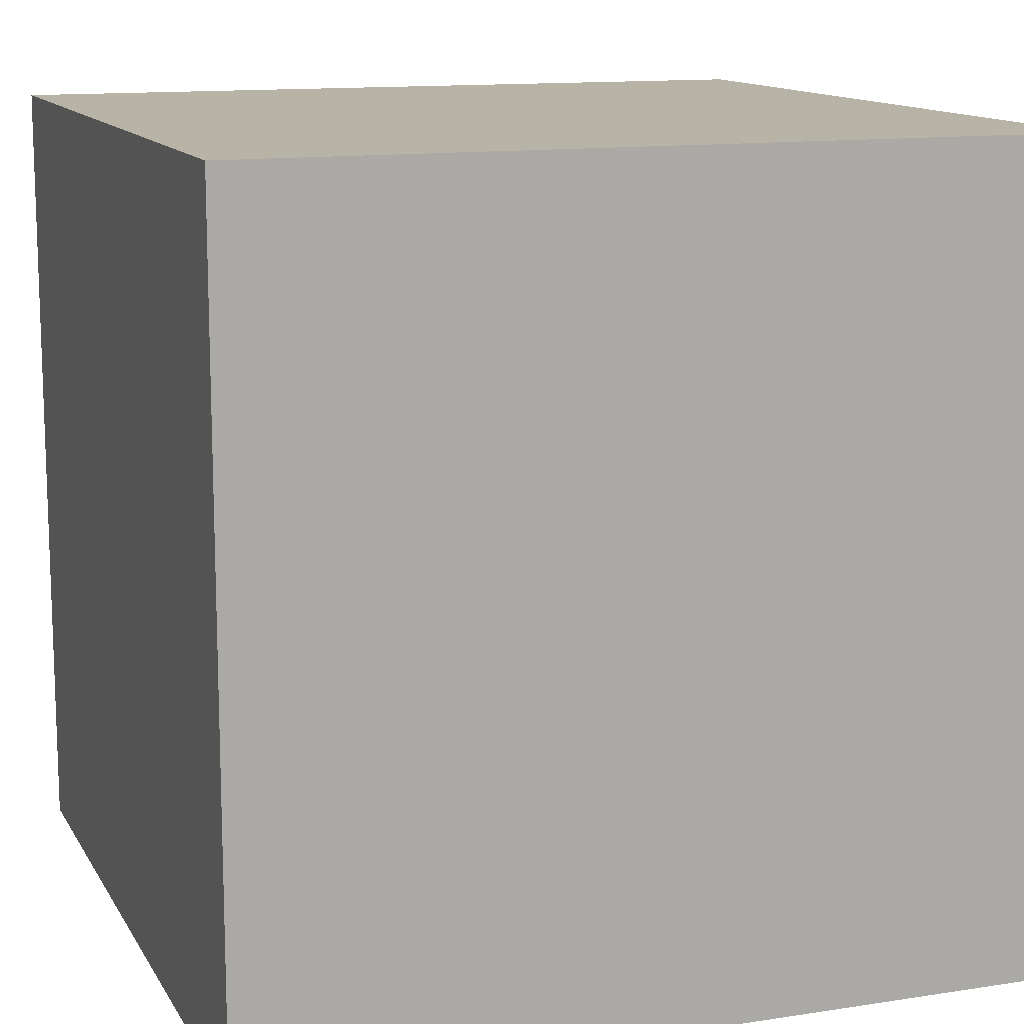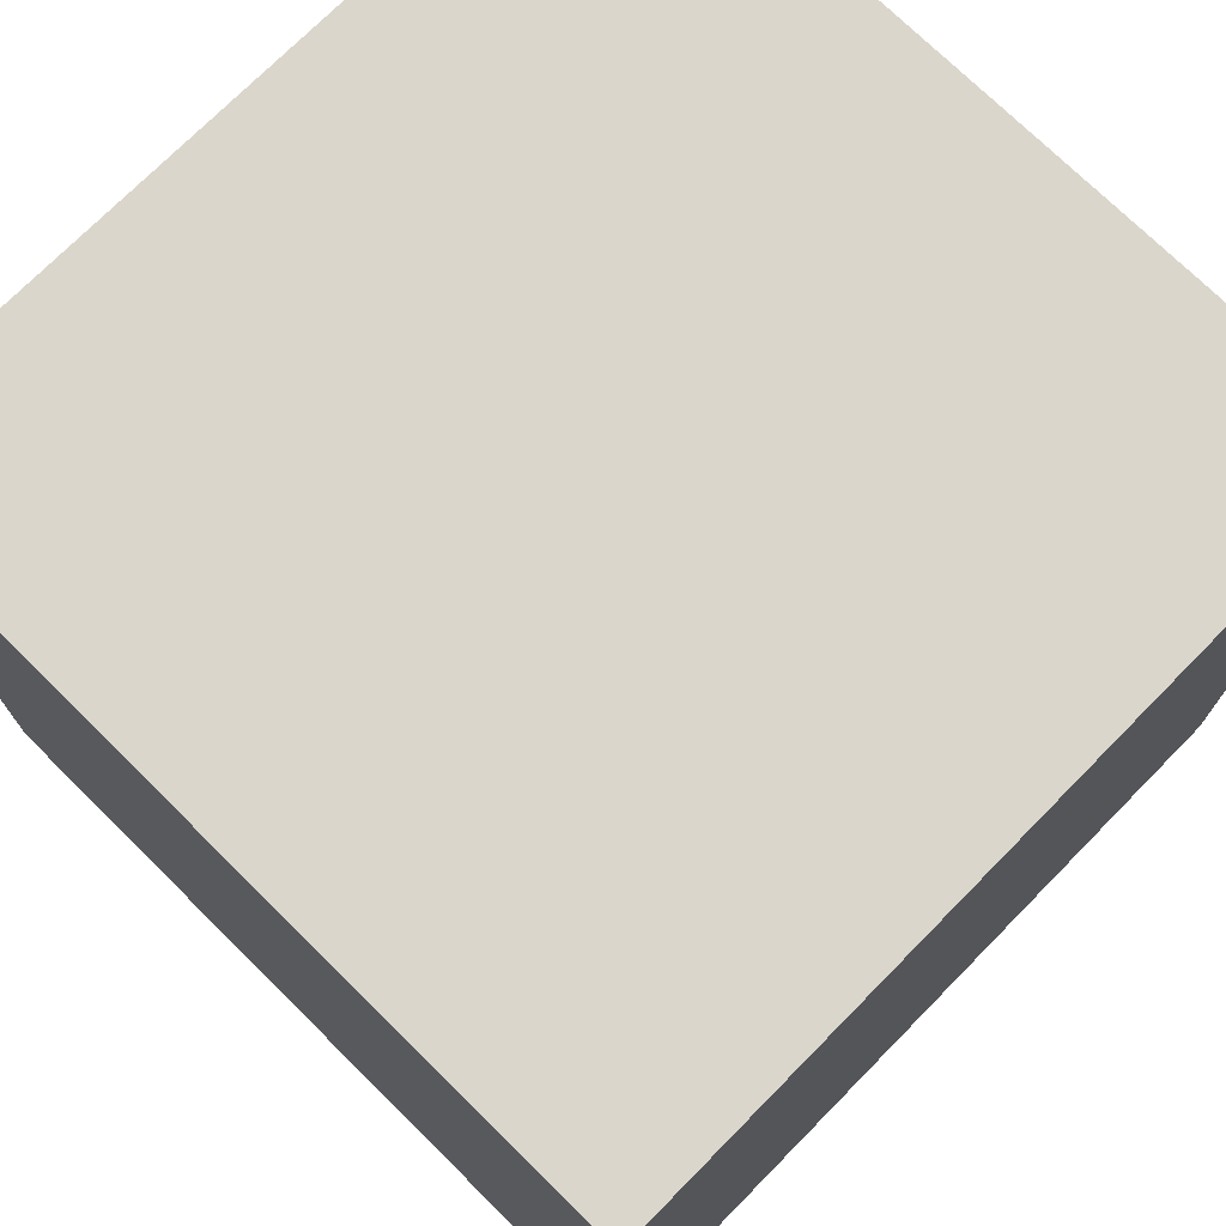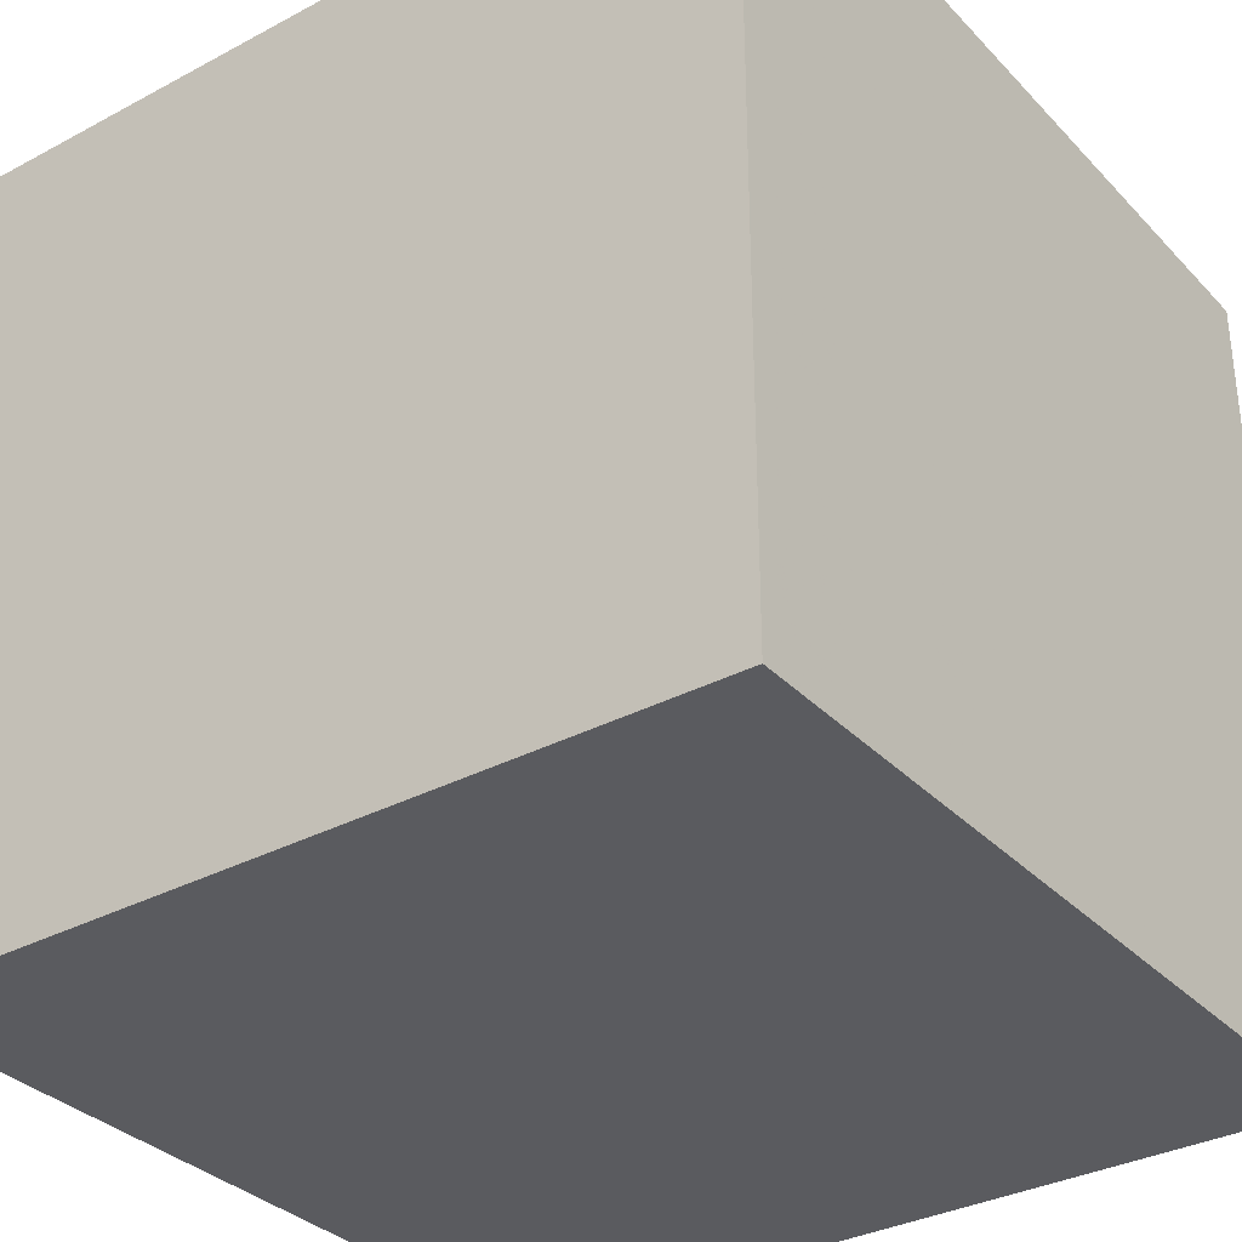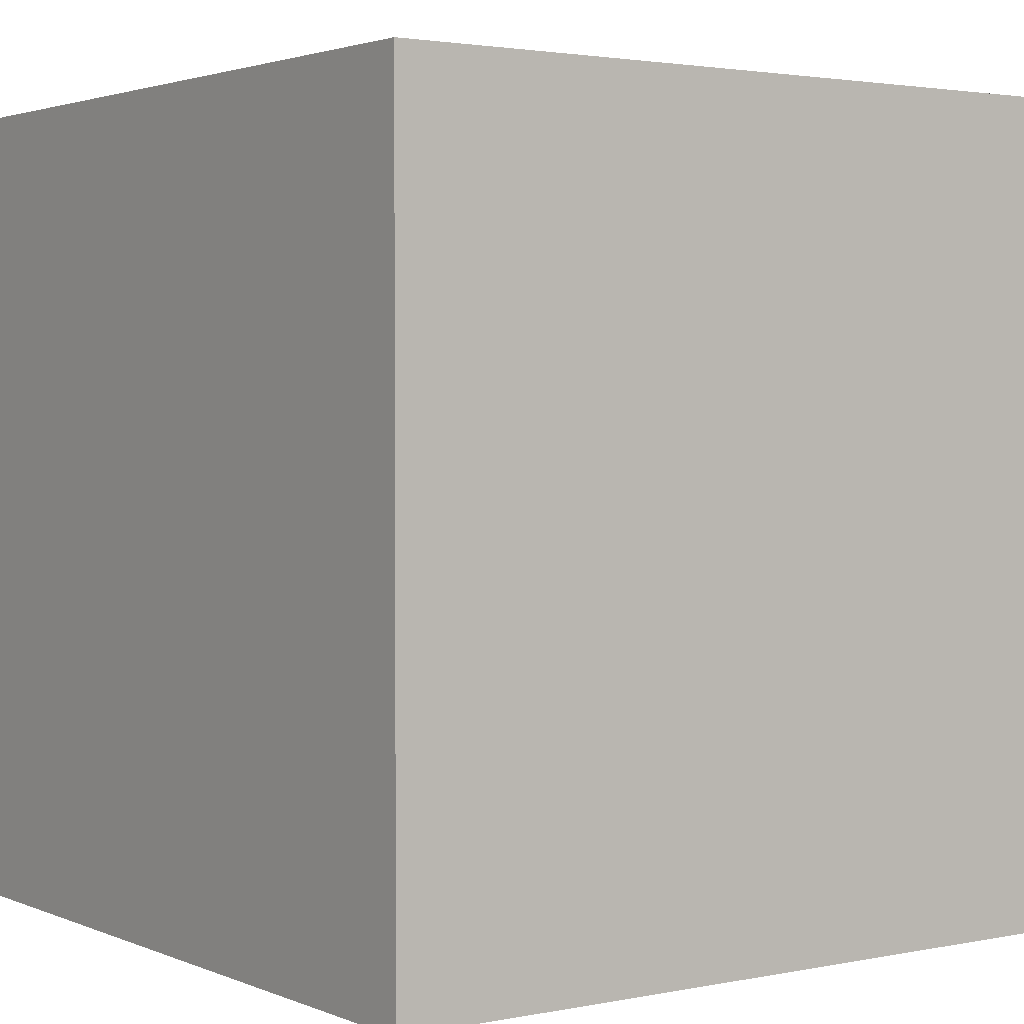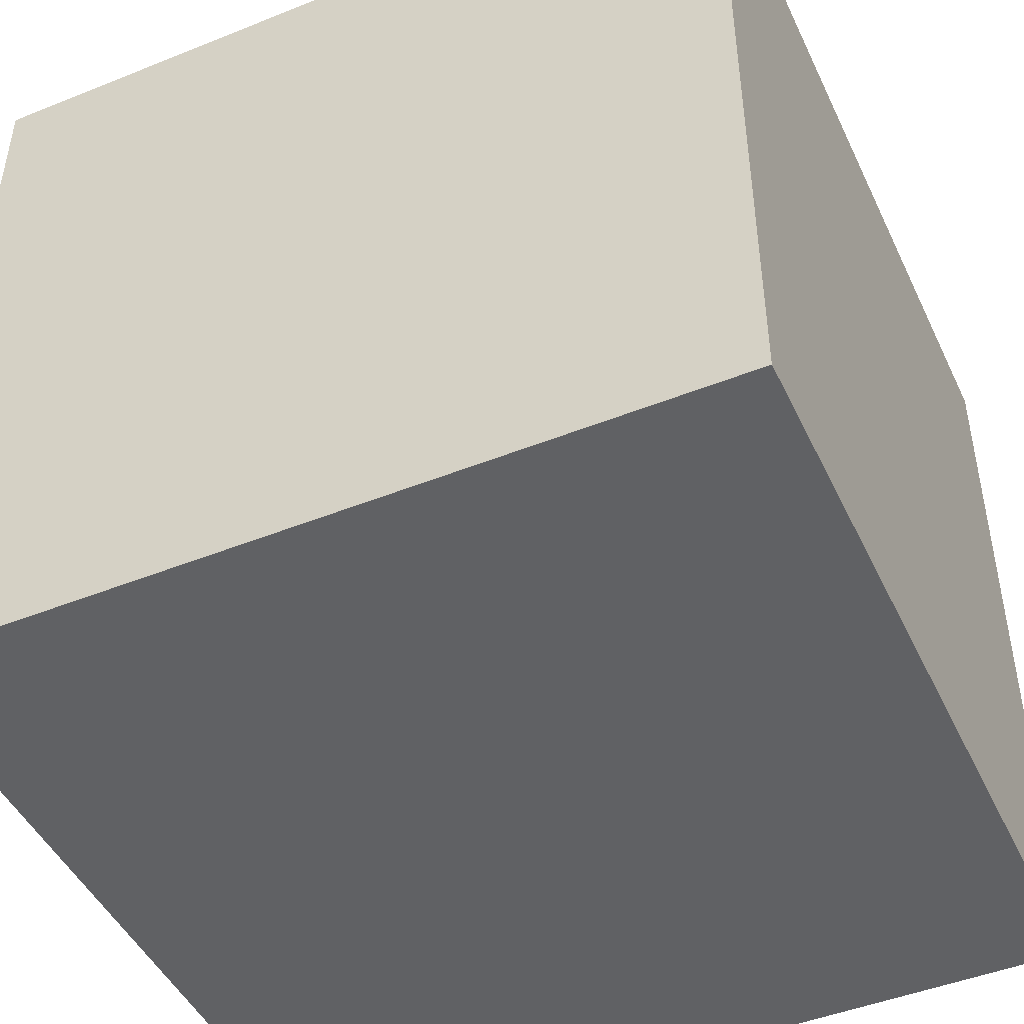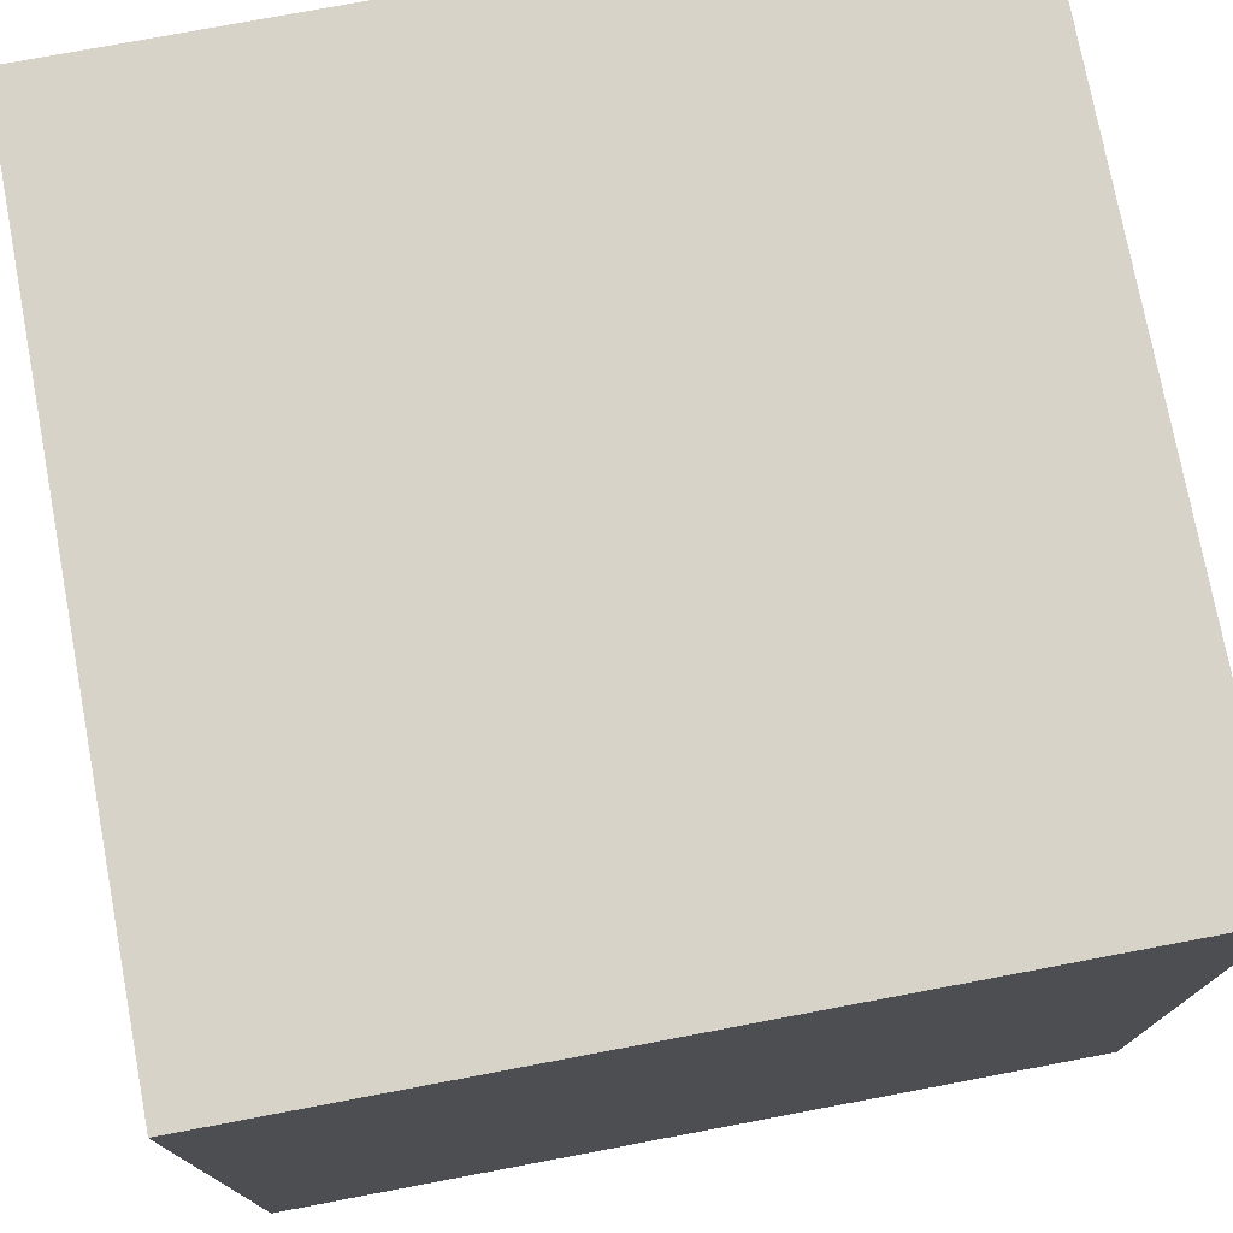
<metadata>
{"format":"obj","ext":"obj","renderer":"f3d","projection":"perspective","resolution":1024,"background":"white","views":[{"elev":12.8,"azim":70.3,"up":"+Y"},{"elev":73.6,"azim":134.6,"up":"+Y"},{"elev":-33.4,"azim":126.1,"up":"+Y"},{"elev":2.4,"azim":-35.5,"up":"+Y"},{"elev":-46.8,"azim":-65.5,"up":"+Y"},{"elev":75.8,"azim":79.3,"up":"+Z"}]}
</metadata>
<code>
g cube
v 0 0 0
v 1 0 0
v 0 1 0
v 1 1 0
v 0 0 1
v 1 0 1
v 0 1 1
v 1 1 1
f 1 3 4
f 1 2 4
f 2 4 8
f 2 6 8
f 6 7 8
f 5 6 7
f 1 3 5
f 3 5 7
f 1 2 6
f 1 5 6
f 3 4 8
f 3 7 8

</code>
